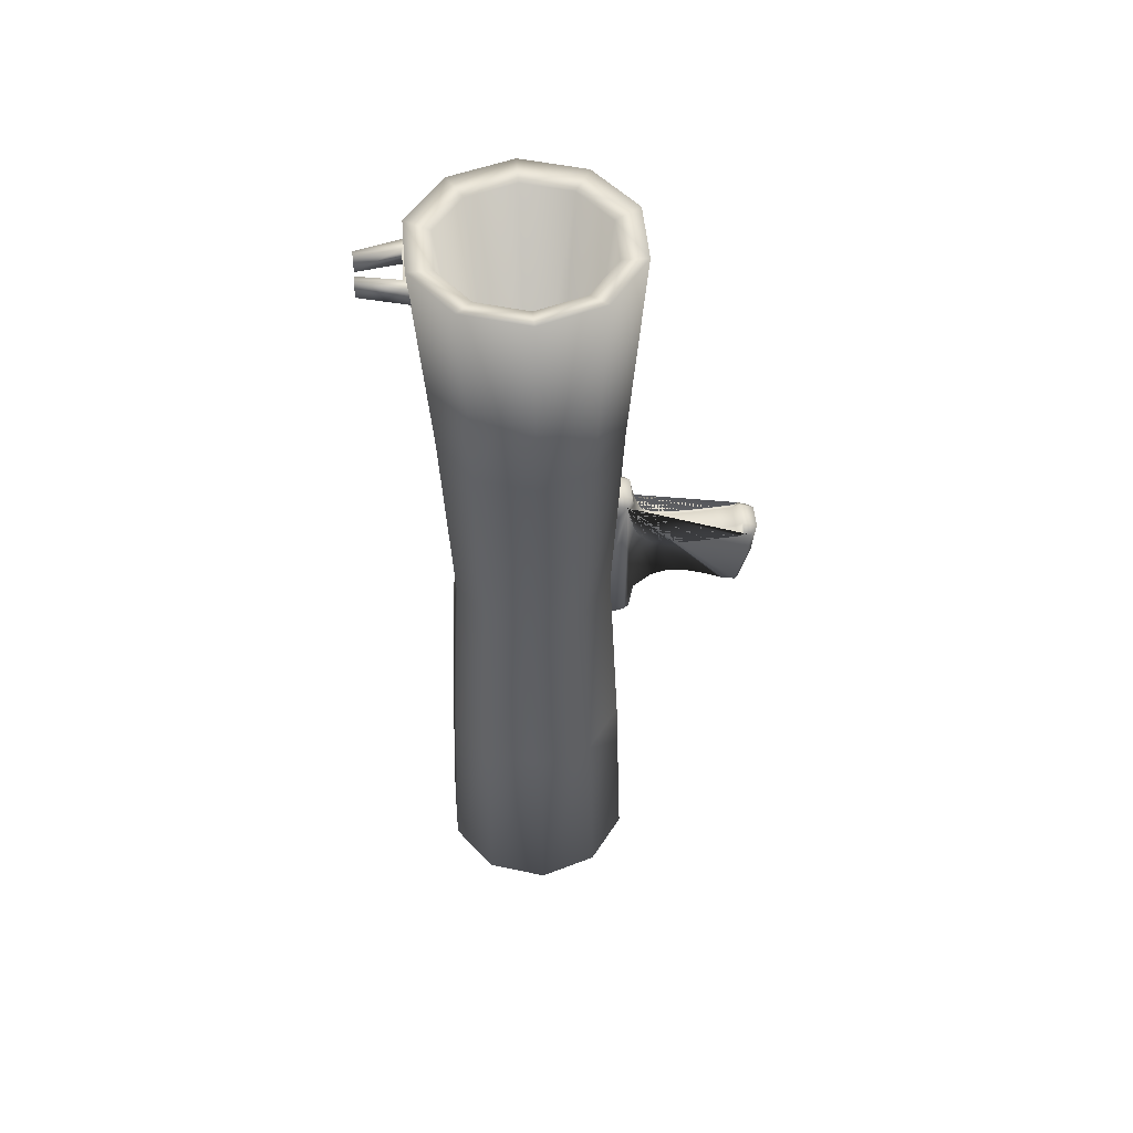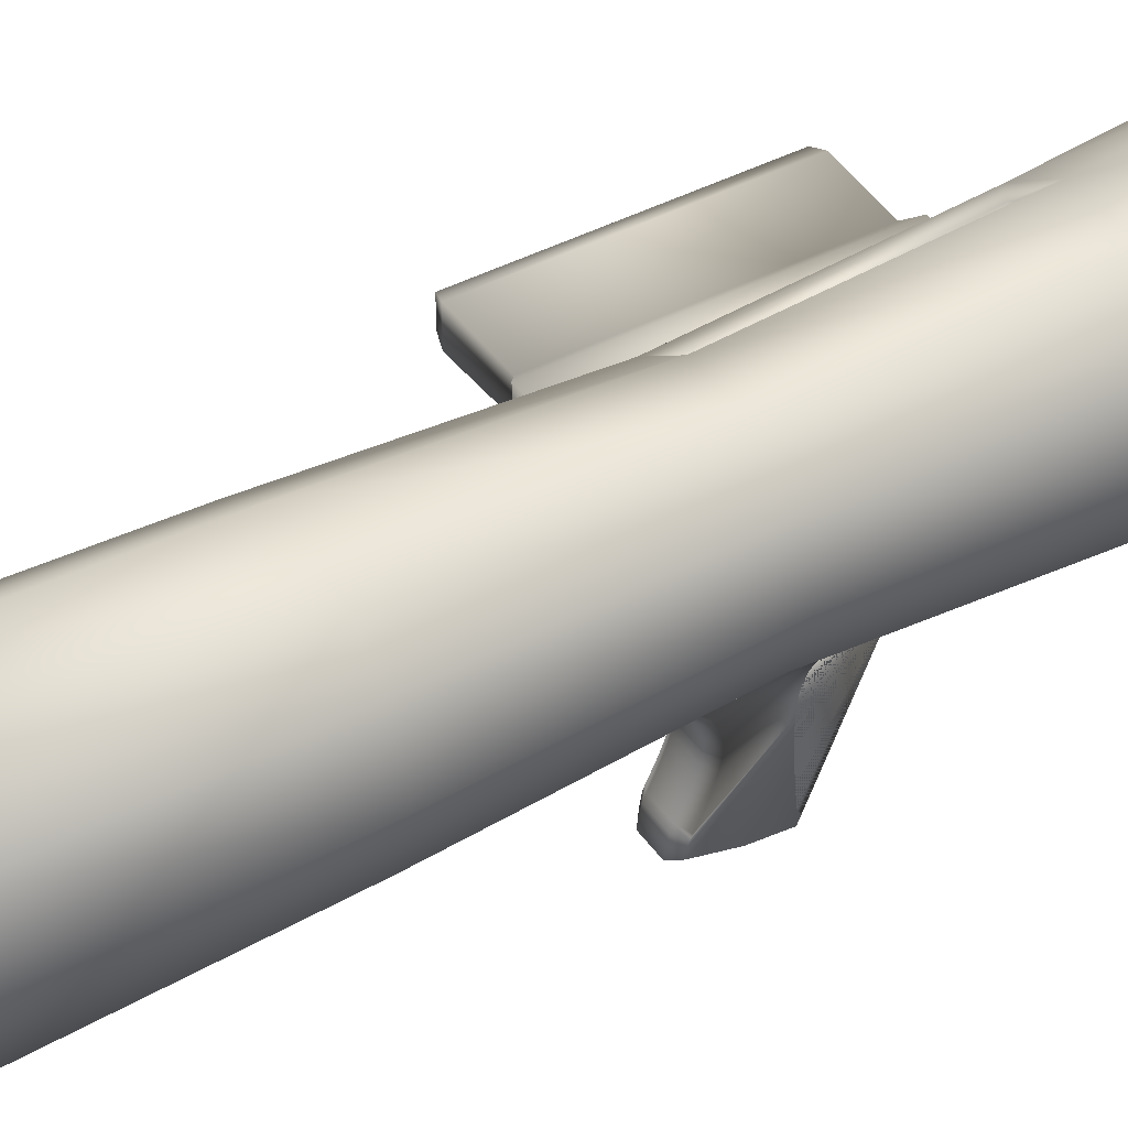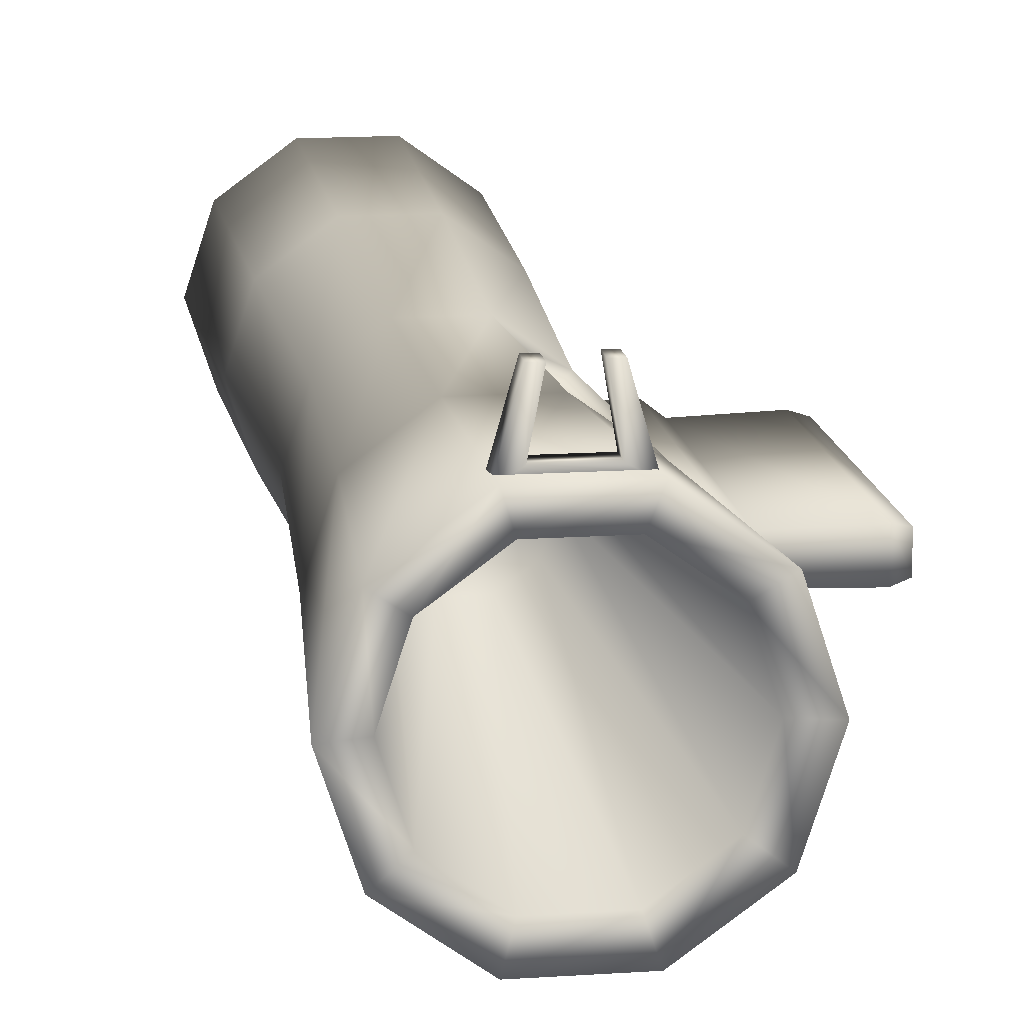
<metadata>
{"format":"obj","ext":"obj","renderer":"f3d","projection":"perspective","resolution":1024,"background":"white","views":[{"elev":49.9,"azim":-94.9,"up":"+Z"},{"elev":42.5,"azim":-122.1,"up":"+Y"},{"elev":14.9,"azim":-8.4,"up":"+Y"}]}
</metadata>
<code>
v  0.0229 0.1684 -0.699
v  0.0073 0.1571 -0.699
v  -0.0121 0.1571 -0.699
v  -0.0277 0.1684 -0.699
v  -0.0337 0.1868 -0.699
v  -0.0277 0.2052 -0.699
v  -0.0121 0.2165 -0.699
v  0.0073 0.2165 -0.699
v  0.0229 0.2052 -0.699
v  0.0288 0.1868 -0.699
v  0.1159 0.1868 -0.5697
v  0.0933 0.2563 -0.5697
v  0.0866 0.2515 -0.3125
v  0.1076 0.1868 -0.3125
v  0.0341 0.2993 -0.5697
v  0.0316 0.2914 -0.3125
v  -0.039 0.2993 -0.5697
v  -0.0364 0.2914 -0.3125
v  -0.0981 0.2563 -0.5697
v  -0.0914 0.2515 -0.3125
v  -0.1207 0.1868 -0.5697
v  -0.1124 0.1868 -0.3125
v  -0.0981 0.1173 -0.5697
v  -0.0914 0.1221 -0.3125
v  -0.039 0.0743 -0.5697
v  -0.0364 0.0822 -0.3125
v  0.0341 0.0743 -0.5697
v  0.0316 0.0822 -0.3125
v  0.0933 0.1173 -0.5697
v  0.0866 0.1221 -0.3125
v  0.0758 0.2436 -0.0552
v  0.0943 0.1868 -0.0552
v  0.0275 0.2788 -0.0552
v  -0.0323 0.2788 -0.0552
v  -0.0807 0.2436 -0.0552
v  -0.0991 0.1868 -0.0552
v  -0.0807 0.1299 -0.0552
v  -0.0323 0.0948 -0.0552
v  0.0275 0.0948 -0.0552
v  0.0758 0.1299 -0.0552
v  0.0866 0.2515 0.202
v  0.1076 0.1868 0.202
v  0.0505 0.2476 -0.0158
v  0.0391 0.2559 -0.0158
v  0.042 0.2648 0.166
v  0.0581 0.2532 0.166
v  -0.0364 0.2914 0.202
v  0.0316 0.2914 0.202
v  -0.0914 0.2515 0.202
v  -0.1124 0.1868 0.202
v  -0.0914 0.1221 0.202
v  -0.0364 0.0822 0.202
v  0.0316 0.0822 0.202
v  0.0866 0.1221 0.202
v  0.1022 0.2628 0.4592
v  0.1269 0.1868 0.4592
v  0.0375 0.3097 0.4592
v  -0.0424 0.3097 0.4592
v  -0.107 0.2628 0.4592
v  -0.1317 0.1868 0.4592
v  -0.107 0.1108 0.4592
v  -0.0424 0.0639 0.4592
v  0.0375 0.0639 0.4592
v  0.1022 0.1108 0.4592
v  0.041 0.1553 0.043
v  0.0513 0.1868 0.043
v  0.041 0.2183 0.043
v  0.0142 0.2378 0.043
v  -0.019 0.2378 0.043
v  -0.0458 0.2183 0.043
v  -0.0561 0.1868 0.043
v  -0.0458 0.1553 0.043
v  -0.019 0.1358 0.043
v  0.0142 0.1358 0.043
v  0.0775 0.2448 0.4512
v  0.0963 0.1868 0.4512
v  0.0281 0.2807 0.4512
v  -0.0329 0.2807 0.4512
v  -0.0823 0.2448 0.4512
v  -0.1012 0.1868 0.4512
v  -0.0823 0.1288 0.4512
v  -0.0329 0.0929 0.4512
v  0.0281 0.0929 0.4512
v  0.0775 0.1288 0.4512
v  0.0238 0.2696 -0.05
v  0.0682 0.2372 -0.05
v  0.0277 0.2818 0.1993
v  0.0787 0.2448 0.1993
v  0.0296 0.253 -0.0248
v  0.0507 0.2377 -0.0248
v  0.0328 0.263 0.1769
v  0.0591 0.2439 0.1769
v  0.0951 0.1868 -0.5896
v  0.0765 0.2441 -0.5896
v  0.0765 0.1295 -0.5896
v  0.0277 0.0941 -0.5896
v  -0.0325 0.0941 -0.5896
v  -0.0813 0.1295 -0.5896
v  -0.0999 0.1868 -0.5896
v  -0.0813 0.2441 -0.5896
v  -0.0325 0.2795 -0.5896
v  0.0277 0.2795 -0.5896
v  0.0769 0.1868 -0.5936
v  0.0618 0.2334 -0.5936
v  0.0618 0.1402 -0.5936
v  0.0221 0.1114 -0.5936
v  -0.0269 0.1114 -0.5936
v  -0.0666 0.1402 -0.5936
v  -0.0817 0.1868 -0.5936
v  -0.0666 0.2334 -0.5936
v  -0.0269 0.2622 -0.5936
v  0.0221 0.2622 -0.5936
v  0.0457 0.1868 -0.5358
v  0.0365 0.2151 -0.5358
v  0.0365 0.1585 -0.5358
v  0.0125 0.141 -0.5358
v  -0.0173 0.141 -0.5358
v  -0.0413 0.1585 -0.5358
v  -0.0505 0.1868 -0.5358
v  -0.0413 0.2151 -0.5358
v  -0.0173 0.2326 -0.5358
v  0.0125 0.2326 -0.5358
v  0.0288 0.1868 -0.4084
v  0.0229 0.2052 -0.4084
v  0.0229 0.1684 -0.4084
v  0.0073 0.1571 -0.4084
v  -0.0121 0.1571 -0.4084
v  -0.0277 0.1684 -0.4084
v  -0.0337 0.1868 -0.4084
v  -0.0277 0.2052 -0.4084
v  -0.0121 0.2165 -0.4084
v  0.0073 0.2165 -0.4084
v  0.0314 0.1868 -0.5539
v  0.025 0.2067 -0.5539
v  0.025 0.1669 -0.5539
v  0.0081 0.1546 -0.5539
v  -0.0129 0.1546 -0.5539
v  -0.0298 0.1669 -0.5539
v  -0.0362 0.1868 -0.5539
v  -0.0298 0.2067 -0.5539
v  -0.0129 0.219 -0.5539
v  0.0081 0.219 -0.5539
v  0.012 0.1868 -0.6133
v  0.0092 0.1952 -0.6133
v  0.0092 0.1784 -0.6133
v  0.002 0.1731 -0.6133
v  -0.0068 0.1731 -0.6133
v  -0.014 0.1784 -0.6133
v  -0.0168 0.1868 -0.6133
v  -0.014 0.1952 -0.6133
v  -0.0068 0.2005 -0.6133
v  0.002 0.2005 -0.6133
v  0.0262 0.1868 -0.6293
v  0.0208 0.2036 -0.6293
v  0.0208 0.17 -0.6293
v  0.0064 0.1595 -0.6293
v  -0.0113 0.1595 -0.6293
v  -0.0256 0.17 -0.6293
v  -0.0311 0.1868 -0.6293
v  -0.0256 0.2036 -0.6293
v  -0.0113 0.214 -0.6293
v  0.0064 0.214 -0.6293
o Cylinder001
g Cylinder001
f 1 2 3 4 5 6 7 8 9 10
f 11 12 13 14
f 12 15 16 13
f 15 17 18 16
f 17 19 20 18
f 19 21 22 20
f 21 23 24 22
f 23 25 26 24
f 25 27 28 26
f 27 29 30 28
f 29 11 14 30
f 14 13 31 32
f 13 16 33 31
f 16 18 34 33
f 18 20 35 34
f 20 22 36 35
f 22 24 37 36
f 24 26 38 37
f 26 28 39 38
f 28 30 40 39
f 30 14 32 40
f 32 31 41 42
f 43 44 45 46
f 33 34 47 48
f 34 35 49 47
f 35 36 50 49
f 36 37 51 50
f 37 38 52 51
f 38 39 53 52
f 39 40 54 53
f 40 32 42 54
f 42 41 55 56
f 41 48 57 55
f 48 47 58 57
f 47 49 59 58
f 49 50 60 59
f 50 51 61 60
f 51 52 62 61
f 52 53 63 62
f 53 54 64 63
f 54 42 56 64
f 65 66 67 68 69 70 71 72 73 74
f 56 55 75 76
f 55 57 77 75
f 57 58 78 77
f 58 59 79 78
f 59 60 80 79
f 60 61 81 80
f 61 62 82 81
f 62 63 83 82
f 63 64 84 83
f 64 56 76 84
f 76 75 67 66
f 75 77 68 67
f 77 78 69 68
f 78 79 70 69
f 79 80 71 70
f 80 81 72 71
f 81 82 73 72
f 82 83 74 73
f 83 84 65 74
f 84 76 66 65
f 31 33 85 86
f 33 48 87 85
f 48 41 88 87
f 41 31 86 88
f 86 85 89 90
f 85 87 91 89
f 87 88 92 91
f 88 86 90 92
f 90 89 44 43
f 89 91 45 44
f 91 92 46 45
f 92 90 43 46
f 12 11 93 94
f 11 29 95 93
f 29 27 96 95
f 27 25 97 96
f 25 23 98 97
f 23 21 99 98
f 21 19 100 99
f 19 17 101 100
f 17 15 102 101
f 15 12 94 102
f 94 93 103 104
f 93 95 105 103
f 95 96 106 105
f 96 97 107 106
f 97 98 108 107
f 98 99 109 108
f 99 100 110 109
f 100 101 111 110
f 101 102 112 111
f 102 94 104 112
f 104 103 113 114
f 103 105 115 113
f 105 106 116 115
f 106 107 117 116
f 107 108 118 117
f 108 109 119 118
f 109 110 120 119
f 110 111 121 120
f 111 112 122 121
f 112 104 114 122
f 114 113 123 124
f 113 115 125 123
f 115 116 126 125
f 116 117 127 126
f 117 118 128 127
f 118 119 129 128
f 119 120 130 129
f 120 121 131 130
f 121 122 132 131
f 122 114 124 132
f 124 123 133 134
f 123 125 135 133
f 125 126 136 135
f 126 127 137 136
f 127 128 138 137
f 128 129 139 138
f 129 130 140 139
f 130 131 141 140
f 131 132 142 141
f 132 124 134 142
f 134 133 143 144
f 133 135 145 143
f 135 136 146 145
f 136 137 147 146
f 137 138 148 147
f 138 139 149 148
f 139 140 150 149
f 140 141 151 150
f 141 142 152 151
f 142 134 144 152
f 144 143 153 154
f 143 145 155 153
f 145 146 156 155
f 146 147 157 156
f 147 148 158 157
f 148 149 159 158
f 149 150 160 159
f 150 151 161 160
f 151 152 162 161
f 152 144 154 162
f 154 153 10 9
f 153 155 1 10
f 155 156 2 1
f 156 157 3 2
f 157 158 4 3
f 158 159 5 4
f 159 160 6 5
f 160 161 7 6
f 161 162 8 7
f 162 154 9 8
v  -0.0204 0.0751 0.0605
v  -0.0204 0.0887 0.0637
v  -0.0204 0.0914 0.0342
v  -0.0204 0.0968 -0.0565
v  -0.0204 0.0937 -0.1292
v  -0.0204 0.0753 -0.1242
v  -0.0204 0.0704 -0.0875
v  -0.0204 0.0465 -0.0636
v  -0.0204 0.0408 -0.061
v  -0.0204 0.0358 -0.0589
v  -0.0204 0.0303 -0.0572
v  -0.0204 0.0242 -0.056
v  -0.0204 0.0174 -0.0557
v  -0.0204 0.0101 -0.0564
v  -0.0204 0.0022 -0.0582
v  -0.0204 -0.0057 -0.0608
v  -0.0204 -0.013 -0.0634
v  -0.0204 -0.02 -0.0662
v  -0.0204 -0.0267 -0.0691
v  -0.0204 -0.0333 -0.0721
v  -0.0204 -0.0397 -0.0751
v  -0.0204 -0.045 -0.0777
v  -0.0204 -0.0587 -0.08
v  -0.0204 -0.0701 -0.0383
v  -0.0204 -0.0739 -0.0012
v  -0.0204 -0.0654 0.0019
v  -0.0204 -0.0581 -0.0017
v  -0.0204 -0.0401 -0.0033
v  -0.0204 -0.0237 -0.0046
v  -0.0204 -0.0079 -0.0056
v  -0.0204 0.0068 -0.0061
v  -0.0204 0.0204 -0.0059
v  -0.0204 0.0324 -0.0047
v  -0.0204 0.043 -0.0023
v  -0.0204 0.0521 0.0027
v  -0.0204 0.0593 0.0104
v  -0.0204 0.0645 0.0197
v  -0.0204 0.0684 0.0302
v  -0.0204 0.0714 0.0415
v  -0.0204 0.0738 0.0533
v  0.0295 0.0914 0.0342
v  0.0295 0.0887 0.0637
v  0.0295 0.0751 0.0605
v  0.0295 0.0738 0.0533
v  0.0295 0.0714 0.0415
v  0.0295 0.0684 0.0302
v  0.0295 0.0645 0.0197
v  0.0295 0.0593 0.0104
v  0.0295 0.0521 0.0027
v  0.0295 0.043 -0.0023
v  0.0295 0.0324 -0.0047
v  0.0295 0.0204 -0.0059
v  0.0295 0.0068 -0.0061
v  0.0295 -0.0079 -0.0056
v  0.0295 -0.0237 -0.0046
v  0.0295 -0.0401 -0.0033
v  0.0295 -0.0581 -0.0017
v  0.0295 -0.0654 0.0019
v  0.0295 -0.0739 -0.0012
v  0.0295 -0.0701 -0.0383
v  0.0295 -0.0587 -0.08
v  0.0295 -0.045 -0.0777
v  0.0295 -0.0397 -0.0751
v  0.0295 -0.0333 -0.0721
v  0.0295 -0.0267 -0.0691
v  0.0295 -0.02 -0.0662
v  0.0295 -0.013 -0.0634
v  0.0295 -0.0057 -0.0608
v  0.0295 0.0022 -0.0582
v  0.0295 0.0101 -0.0564
v  0.0295 0.0174 -0.0557
v  0.0295 0.0242 -0.056
v  0.0295 0.0303 -0.0572
v  0.0295 0.0358 -0.0589
v  0.0295 0.0408 -0.061
v  0.0295 0.0465 -0.0636
v  0.0295 0.0704 -0.0875
v  0.0295 0.0753 -0.1242
v  0.0295 0.0937 -0.1292
v  0.0295 0.0968 -0.0565
v  -0.0102 0.1006 -0.1388
v  -0.0102 0.1041 -0.0565
v  0.0193 0.1041 -0.0565
v  0.0193 0.1006 -0.1388
v  -0.0102 0.0687 -0.1299
v  0.0193 0.0687 -0.1299
v  -0.0102 0.0634 -0.091
v  0.0193 0.0634 -0.091
v  -0.0102 0.0953 0.0728
v  -0.0102 0.0687 0.0666
v  0.0193 0.0687 0.0666
v  0.0193 0.0953 0.0728
v  -0.0102 0.0987 0.0347
v  0.0193 0.0987 0.0347
v  -0.0102 0.0666 0.0547
v  0.0193 0.0666 0.0547
v  -0.0102 0.0642 0.0432
v  0.0193 0.0642 0.0432
v  -0.0102 0.0614 0.0324
v  0.0193 0.0614 0.0324
v  -0.0102 0.0578 0.0228
v  0.0193 0.0578 0.0228
v  -0.0102 0.0533 0.0147
v  0.0193 0.0533 0.0147
v  -0.0102 0.0476 0.0085
v  0.0193 0.0476 0.0085
v  -0.0102 0.0422 -0.0697
v  0.0193 0.0422 -0.0697
v  -0.0102 0.0404 0.0046
v  0.0193 0.0404 0.0046
v  -0.0102 0.0378 -0.0677
v  0.0193 0.0378 -0.0677
v  -0.0102 0.0333 -0.0658
v  0.0193 0.0333 -0.0658
v  -0.0102 0.0313 0.0025
v  0.0193 0.0313 0.0025
v  -0.0102 0.0285 -0.0643
v  0.0193 0.0285 -0.0643
v  -0.0102 0.0233 -0.0633
v  0.0193 0.0233 -0.0633
v  -0.0102 0.02 0.0015
v  0.0193 0.02 0.0015
v  -0.0102 0.0176 -0.063
v  0.0193 0.0176 -0.063
v  -0.0102 0.0069 0.0012
v  0.0193 0.0069 0.0012
v  -0.0102 0.0113 -0.0636
v  0.0193 0.0113 -0.0636
v  -0.0102 -0.0076 0.0017
v  0.0193 -0.0076 0.0017
v  -0.0102 0.0041 -0.0653
v  0.0193 0.0041 -0.0653
v  -0.0102 -0.064 -0.0883
v  -0.0102 -0.0428 -0.0848
v  0.0193 -0.0428 -0.0848
v  0.0193 -0.064 -0.0883
v  -0.0102 -0.0773 -0.0396
v  0.0193 -0.0773 -0.0396
v  -0.0102 -0.0033 -0.0677
v  0.0193 -0.0033 -0.0677
v  -0.0102 -0.0232 0.0027
v  0.0193 -0.0232 0.0027
v  -0.0102 -0.0104 -0.0703
v  0.0193 -0.0104 -0.0703
v  -0.0102 -0.0365 -0.0818
v  0.0193 -0.0365 -0.0818
v  -0.0102 -0.0172 -0.073
v  0.0193 -0.0172 -0.073
v  -0.0102 -0.0394 0.004
v  0.0193 -0.0394 0.004
v  -0.0102 -0.0238 -0.0758
v  0.0193 -0.0238 -0.0758
v  -0.0102 -0.0302 -0.0788
v  0.0193 -0.0302 -0.0788
v  -0.0102 -0.0561 0.0055
v  0.0193 -0.0561 0.0055
v  -0.0102 -0.0817 0.0037
v  0.0193 -0.0817 0.0037
v  -0.0102 -0.0649 0.0099
v  0.0193 -0.0649 0.0099
o Line001
g Line001
f 163 164 165 166 167 168 169 170 171 172 173 174 175 176 177 178 179 180 181 182 183 184 185 186 187 188 189 190 191 192 193 194 195 196 197 198 199 200 201 202
f 203 204 205 206 207 208 209 210 211 212 213 214 215 216 217 218 219 220 221 222 223 224 225 226 227 228 229 230 231 232 233 234 235 236 237 238 239 240 241 242
f 243 244 245 246
f 247 243 246 248
f 249 247 248 250
f 251 252 253 254
f 255 251 254 256
f 252 257 258 253
f 257 259 260 258
f 259 261 262 260
f 244 255 256 245
f 261 263 264 262
f 263 265 266 264
f 265 267 268 266
f 269 249 250 270
f 267 271 272 268
f 273 269 270 274
f 275 273 274 276
f 271 277 278 272
f 279 275 276 280
f 281 279 280 282
f 277 283 284 278
f 285 281 282 286
f 283 287 288 284
f 289 285 286 290
f 287 291 292 288
f 293 289 290 294
f 295 296 297 298
f 299 295 298 300
f 301 293 294 302
f 291 303 304 292
f 305 301 302 306
f 296 307 308 297
f 309 305 306 310
f 303 311 312 304
f 313 309 310 314
f 315 313 314 316
f 311 317 318 312
f 307 315 316 308
f 319 299 300 320
f 321 319 320 322
f 317 321 322 318
f 244 243 167 166
f 243 247 168 167
f 247 249 169 168
f 249 269 170 169
f 269 273 171 170
f 273 275 172 171
f 275 279 173 172
f 279 281 174 173
f 281 285 175 174
f 285 289 176 175
f 289 293 177 176
f 293 301 178 177
f 301 305 179 178
f 305 309 180 179
f 309 313 181 180
f 313 315 182 181
f 315 307 183 182
f 307 296 184 183
f 296 295 185 184
f 295 299 186 185
f 299 319 187 186
f 319 321 188 187
f 321 317 189 188
f 317 311 190 189
f 311 303 191 190
f 303 291 192 191
f 291 287 193 192
f 287 283 194 193
f 283 277 195 194
f 277 271 196 195
f 271 267 197 196
f 267 265 198 197
f 265 263 199 198
f 263 261 200 199
f 261 259 201 200
f 259 257 202 201
f 257 252 163 202
f 252 251 164 163
f 251 255 165 164
f 255 244 166 165
f 248 246 241 240
f 246 245 242 241
f 245 256 203 242
f 256 254 204 203
f 254 253 205 204
f 253 258 206 205
f 258 260 207 206
f 260 262 208 207
f 262 264 209 208
f 264 266 210 209
f 266 268 211 210
f 268 272 212 211
f 272 278 213 212
f 278 284 214 213
f 284 288 215 214
f 288 292 216 215
f 292 304 217 216
f 304 312 218 217
f 312 318 219 218
f 318 322 220 219
f 322 320 221 220
f 320 300 222 221
f 300 298 223 222
f 298 297 224 223
f 297 308 225 224
f 308 316 226 225
f 316 314 227 226
f 314 310 228 227
f 310 306 229 228
f 306 302 230 229
f 302 294 231 230
f 294 290 232 231
f 290 286 233 232
f 286 282 234 233
f 282 280 235 234
f 280 276 236 235
f 276 274 237 236
f 274 270 238 237
f 270 250 239 238
f 250 248 240 239
v  0.2298 0.1715 -0.0941
v  0.2298 0.2005 -0.0941
v  0.2298 0.2005 0.1668
v  0.2298 0.1715 0.1668
v  0.0709 0.1595 -0.1061
v  0.0709 0.1595 0.1788
v  0.0709 0.2124 0.1788
v  0.0709 0.2124 -0.1061
v  0.1262 0.1595 -0.1061
v  0.1262 0.1595 0.1788
v  0.1262 0.2124 0.1788
v  0.1262 0.2124 -0.1061
v  0.1401 0.2025 -0.0961
v  0.1401 0.1695 -0.0961
v  0.1401 0.2025 0.1688
v  0.1401 0.1695 0.1688
v  0.2158 0.2045 -0.0981
v  0.2158 0.1675 -0.0981
v  0.2158 0.2045 0.1708
v  0.2158 0.1675 0.1708
o Box001
g Box001
f 323 324 325 326
f 327 328 329 330
f 331 332 328 327
f 332 333 329 328
f 333 334 330 329
f 334 331 327 330
f 331 334 335 336
f 334 333 337 335
f 333 332 338 337
f 332 331 336 338
f 336 335 339 340
f 335 337 341 339
f 337 338 342 341
f 338 336 340 342
f 340 339 324 323
f 339 341 325 324
f 341 342 326 325
f 342 340 323 326
v  -0.0263 0.3122 0.4353
v  -0.0167 0.3619 0.4353
v  -0.0267 0.3619 0.4353
v  -0.0437 0.3016 0.4353
v  0.0392 0.3016 0.4353
v  0.0209 0.3122 0.4353
v  0.0218 0.3626 0.4353
v  0.0124 0.3626 0.4353
v  -0.0267 0.3619 0.4153
v  -0.0167 0.3619 0.4153
v  -0.0263 0.3122 0.4153
v  -0.0437 0.3016 0.4153
v  0.0392 0.3016 0.4153
v  0.0209 0.3122 0.4153
v  0.0218 0.3626 0.4153
v  0.0124 0.3626 0.4153
o Line002
g Line002
f 343 344 345 346
f 343 346 347 348
f 348 347 349 350
f 351 352 353 354
f 355 354 353 356
f 357 355 356 358
f 344 343 353 352
f 345 344 352 351
f 346 345 351 354
f 347 346 354 355
f 343 348 356 353
f 349 347 355 357
f 348 350 358 356
f 350 349 357 358

</code>
